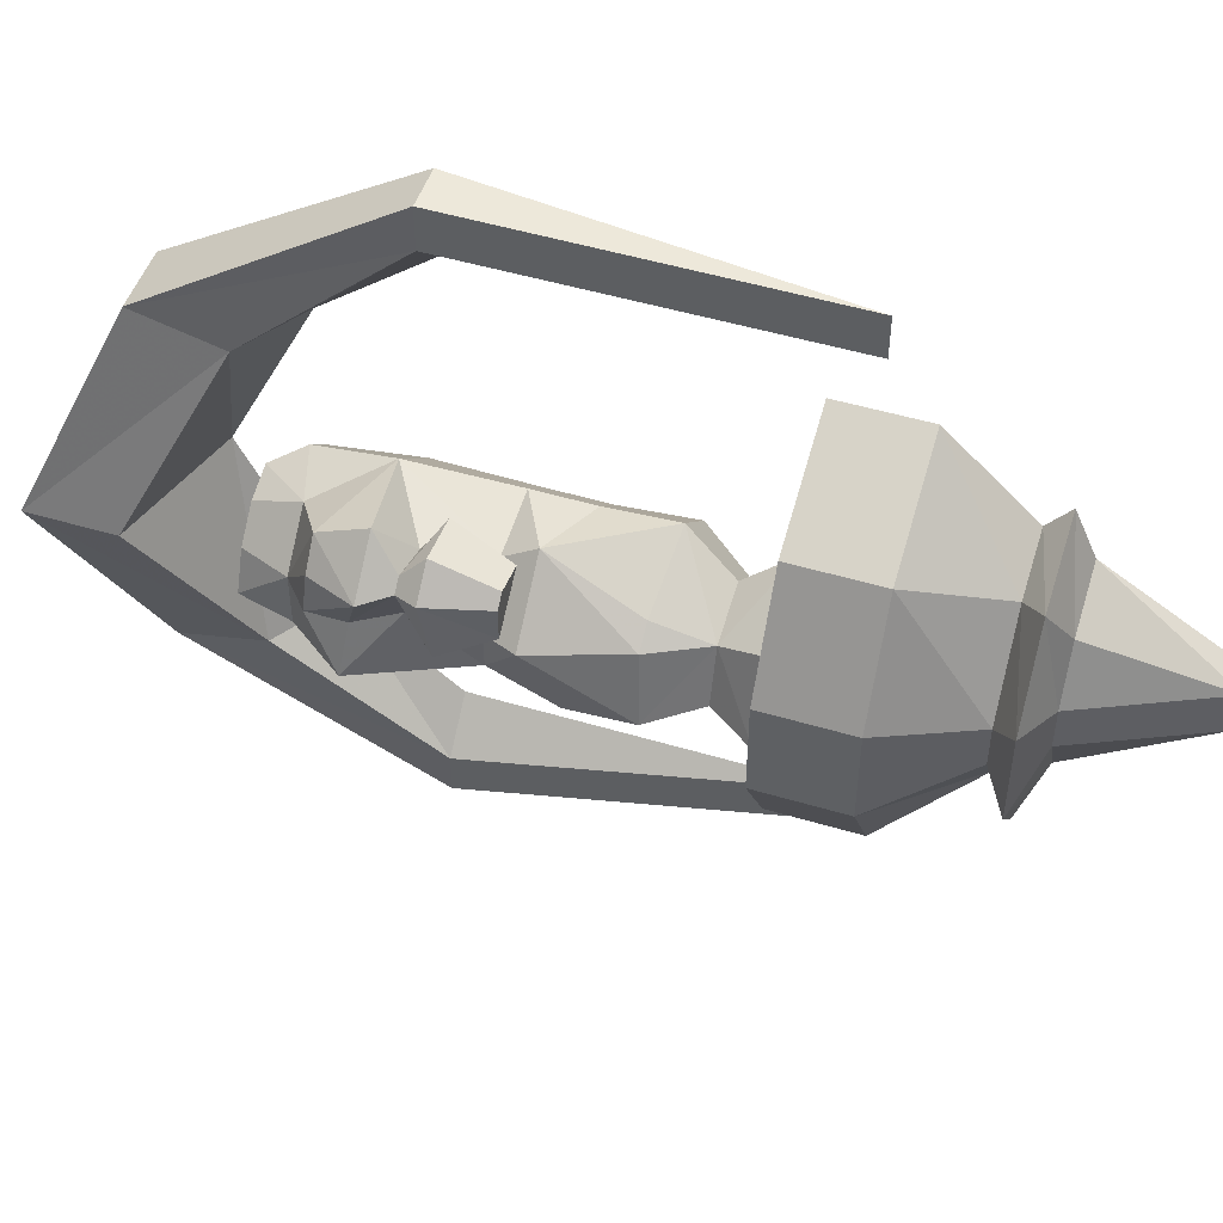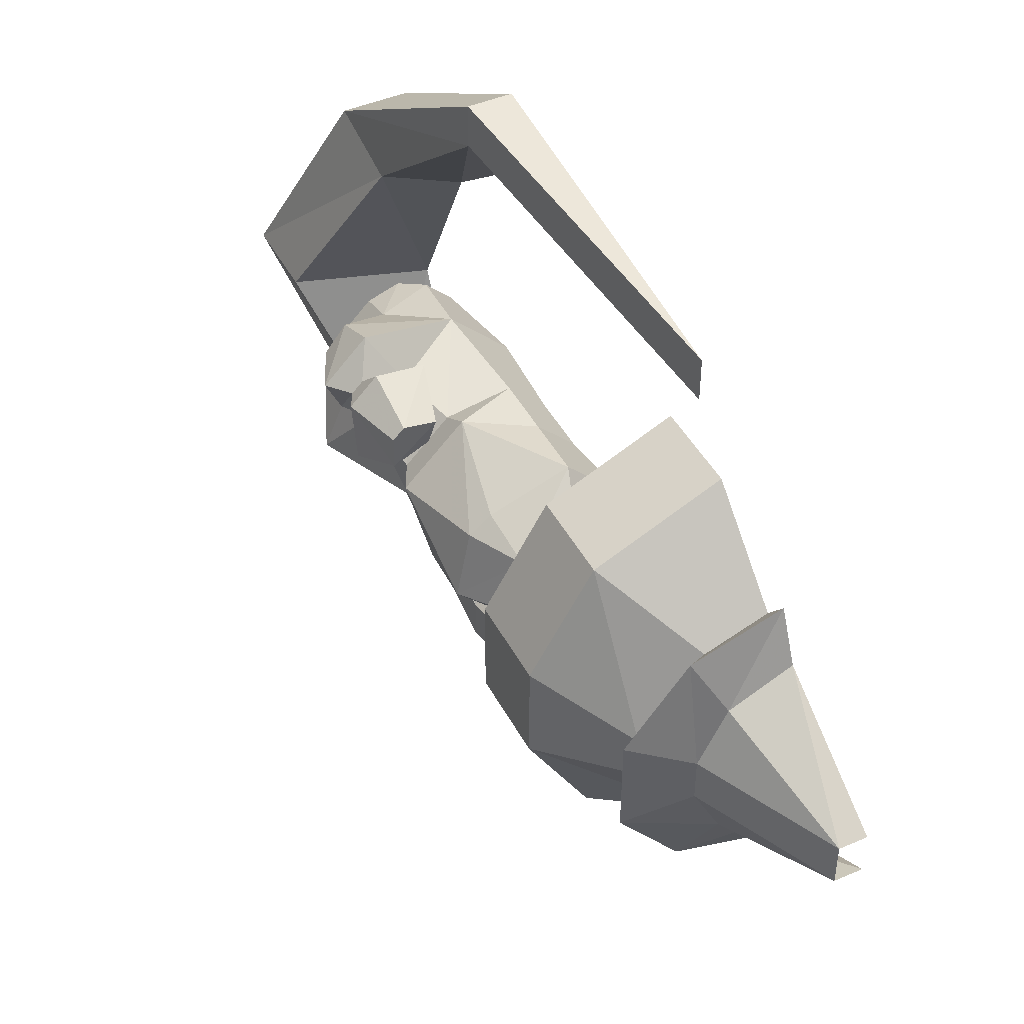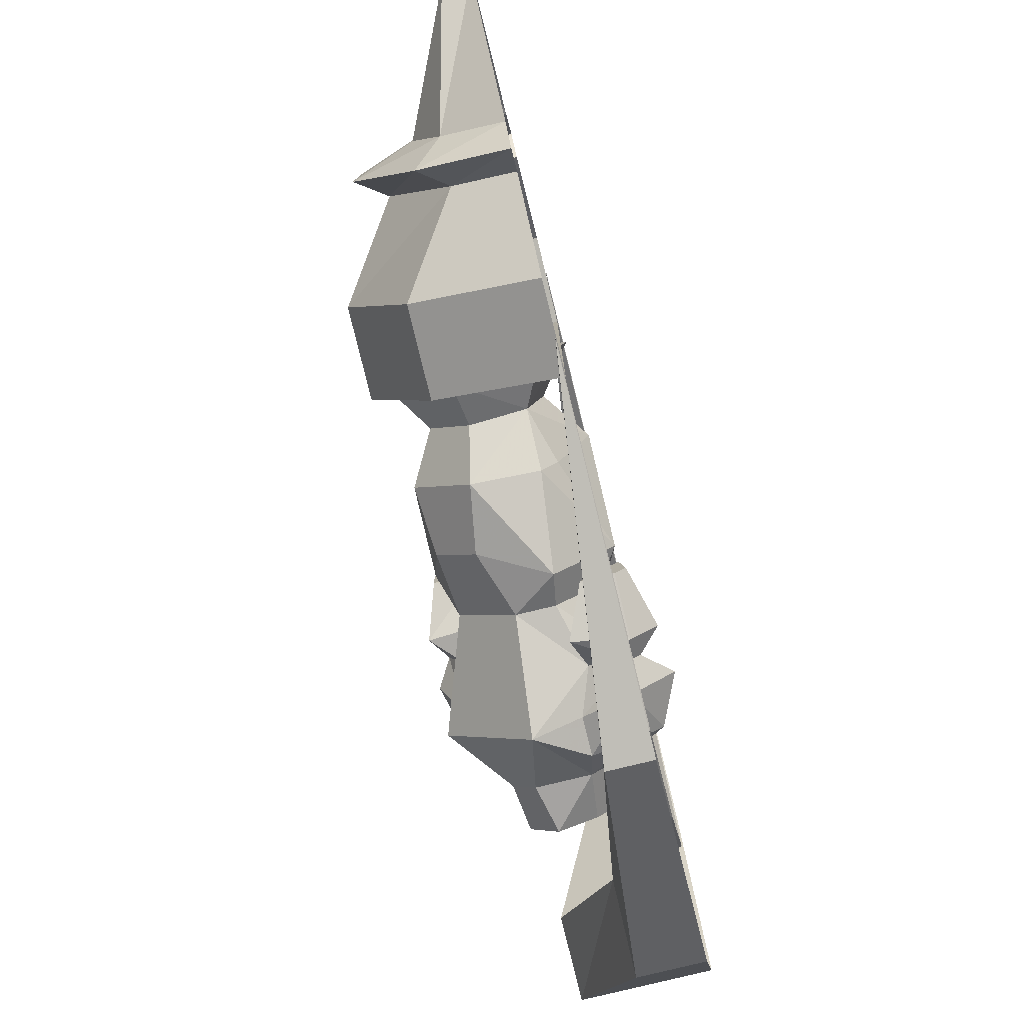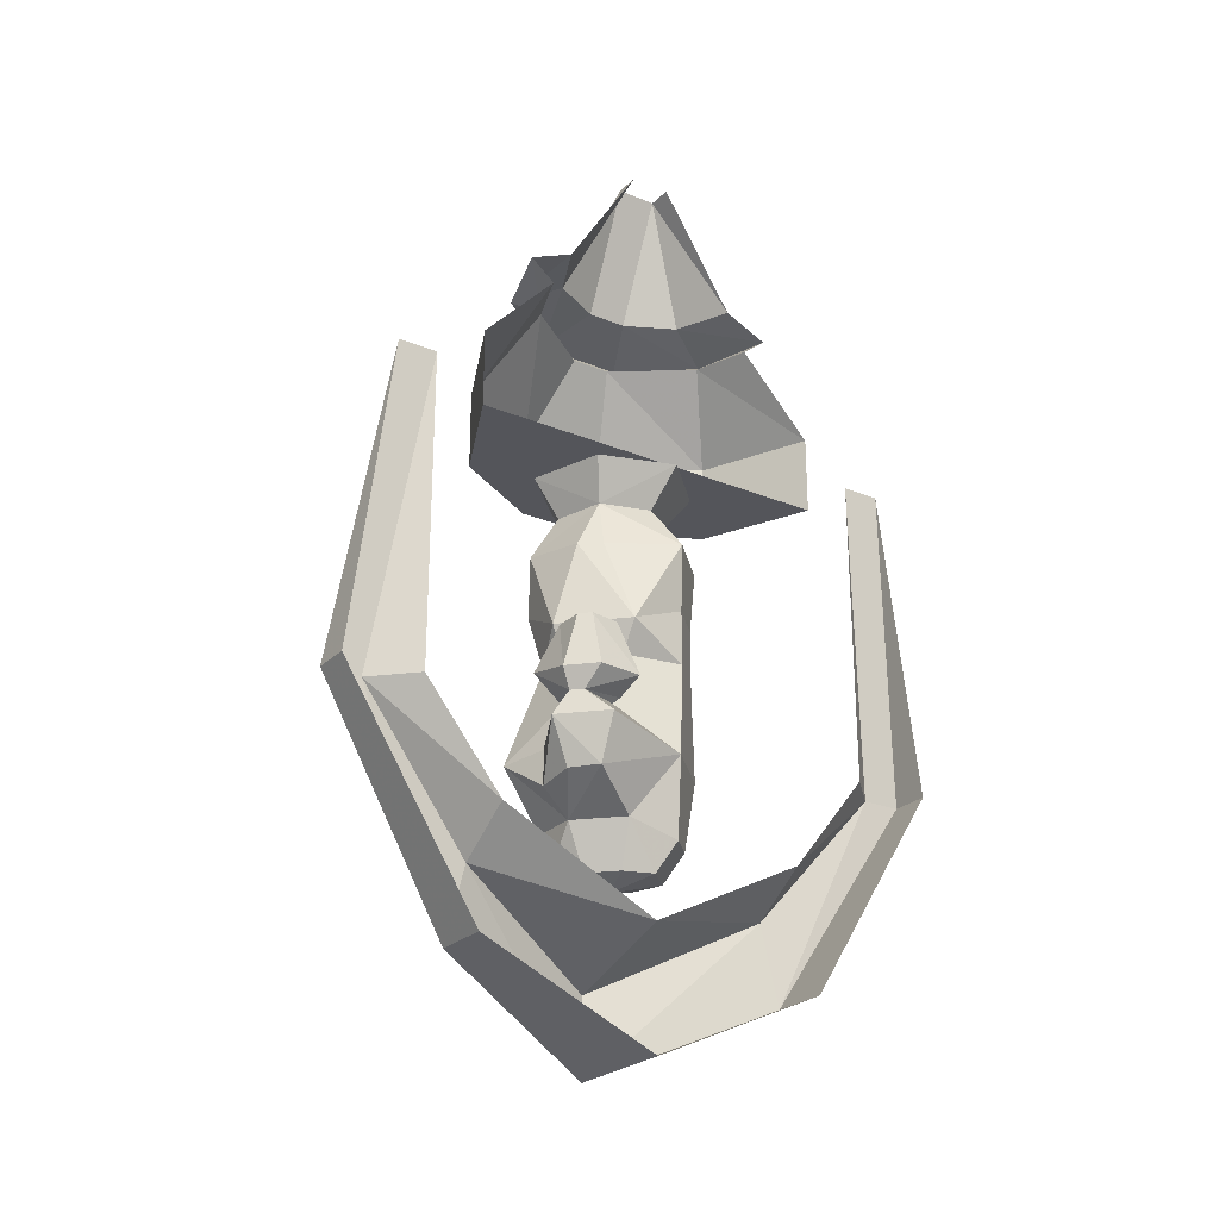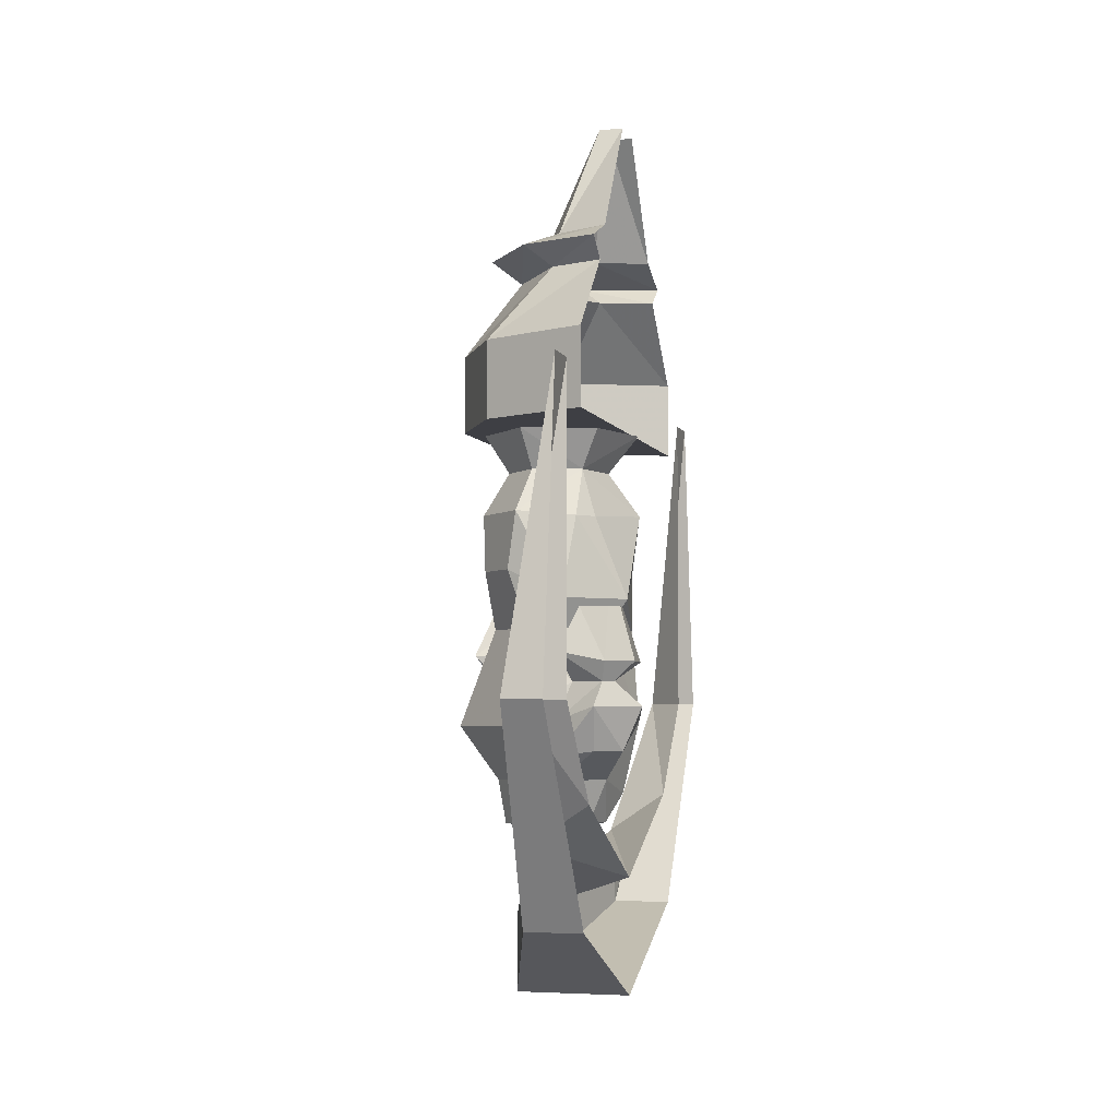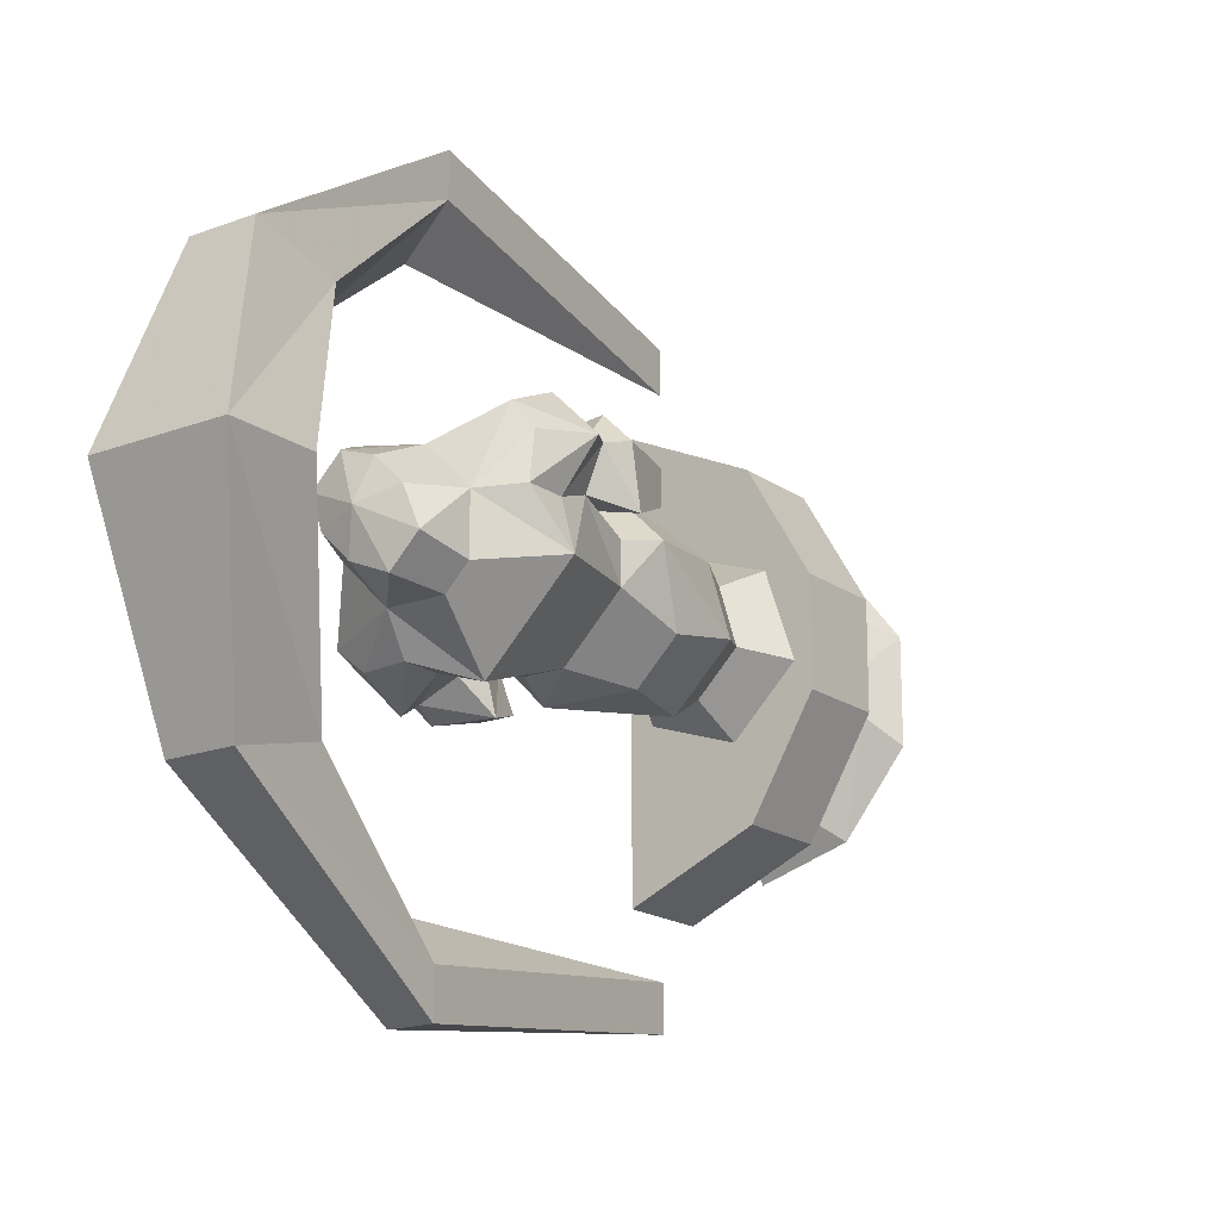
<metadata>
{"format":"obj","ext":"obj","renderer":"f3d","projection":"perspective","resolution":1024,"background":"white","views":[{"elev":49.7,"azim":108.3,"up":"+Z"},{"elev":45.0,"azim":153.3,"up":"+Z"},{"elev":-79.1,"azim":-166.3,"up":"+Z"},{"elev":-25.0,"azim":-123.7,"up":"+Y"},{"elev":-4.5,"azim":-164.3,"up":"+Y"},{"elev":-17.7,"azim":36.4,"up":"+Z"}]}
</metadata>
<code>
o walldecor/golem_statuettea/straight
v -31 -104 9
v -42 -104 28
v -42 -120 28
v -31 -120 9
v -31 -104 -9
v -42 -88 -4
v -42 -88 4
v -53 -88 19
v -64 -104 38
v -64 -120 38
v -42 -120 -28
v -31 -120 -9
v -42 -104 -28
v -53 -88 -19
v -48 -84 -23
v -37 -84 -9
v -37 -84 9
v -48 -84 23
v -64 -88 23
v -64 -104 -38
v -64 -88 -23
v -64 -84 -28
v -64 -80 -19
v -53 -80 -14
v -48 -80 -4
v -48 -80 4
v -53 -80 14
v -64 -84 28
v -64 -120 -38
v -64 -80 19
v -59 -56 4
v -64 -56 4
v -59 -56 -4
v -64 -56 -4
v -64 -212 0
v -64 -196 32
v -52 -204 32
v -40 -220 0
v -52 -204 -32
v -64 -196 -32
v -56 -176 -56
v -64 -176 -48
v -64 -112 -48
v -56 -176 -64
v -64 -112 -56
v -64 -176 -64
v -52 -220 -36
v -64 -220 -36
v -40 -236 0
v -64 -236 0
v -64 -220 36
v -52 -220 36
v -64 -176 64
v -56 -176 64
v -64 -112 56
v -64 -112 48
v -56 -176 56
v -64 -176 48
v -65 -180 5
v -62 -172 -8
v -70 -177 -13
v -66 -186 -13
v -60 -192 -3
v -61 -195 7
v -54 -180 16
v -56 -161 14
v -63 -161 7
v -61 -161 -5
v -53 -161 -13
v -56 -172 -15
v -46 -161 -13
v -44 -181 -20
v -53 -180 -17
v -63 -172 -18
v -54 -166 -20
v -56 -166 -12
v -60 -158 -10
v -58 -157 -17
v -65 -157 -9
v -61 -166 -7
v -68 -168 -6
v -63 -171 -7
v -65 -172 -16
v -62 -177 -21
v -61 -186 -17
v -52 -192 -11
v -51 -201 -7
v -56 -201 -2
v -58 -201 4
v -53 -201 9
v -56 -195 12
v -46 -192 11
v -36 -186 17
v -36 -177 21
v -41 -172 13
v -44 -161 12
v -44 -155 16
v -56 -150 14
v -63 -150 7
v -65 -155 -5
v -54 -155 -16
v -42 -149 -14
v -36 -161 -3
v -29 -181 -5
v -38 -192 -7
v -42 -192 -11
v -53 -187 -17
v -64 -157 -17
v -64 -168 -20
v -69 -168 -15
v -66 -157 -15
v -49 -203 0
v -44 -201 -10
v -39 -201 -5
v -42 -201 2
v -47 -201 7
v -38 -192 3
v -65 -137 6
v -59 -138 -8
v -56 -138 -12
v -44 -137 -15
v -34 -137 -5
v -35 -149 -7
v -33 -155 5
v -36 -161 4
v -34 -172 7
v -32 -180 4
v -32 -187 4
v -59 -128 3
v -56 -128 -7
v -46 -128 -10
v -39 -128 -3
v -42 -128 7
v -37 -138 7
v -45 -120 -15
v -60 -120 -10
v -65 -120 5
v -54 -120 16
v -52 -128 10
v -39 -120 11
v -34 -120 -4
v -42 -171 14
v -33 -172 16
v -43 -168 19
v -42 -166 12
v -40 -157 16
v -39 -158 11
v -32 -157 9
v -29 -166 5
v -37 -166 7
v -31 -172 14
v -28 -177 13
v -32 -186 12
v -29 -168 15
v -32 -157 15
v -34 -168 20
v -34 -157 17
v -55 -137 16
v -41 -138 10
f 1 2 3
f 1 3 4
f 1 4 5
f 1 5 6
f 1 6 7
f 1 7 2
f 2 7 8
f 2 8 9
f 2 9 10
f 2 10 3
f 3 10 11
f 3 11 4
f 4 11 12
f 4 12 5
f 5 12 13
f 5 13 14
f 5 14 6
f 6 14 15
f 6 15 16
f 6 16 7
f 7 16 17
f 7 17 8
f 8 17 18
f 8 18 19
f 8 19 9
f 12 11 13
f 13 11 20
f 13 20 21
f 13 21 14
f 14 21 22
f 14 22 15
f 15 22 23
f 15 23 24
f 15 24 16
f 16 24 25
f 16 25 17
f 17 25 26
f 17 26 18
f 18 26 27
f 18 27 28
f 18 28 19
f 20 11 29
f 29 11 10
f 28 27 30
f 30 27 31
f 30 31 32
f 33 31 26
f 33 26 25
f 33 25 24
f 33 24 34
f 34 24 23
f 31 27 26
f 35 36 37
f 35 37 38
f 35 38 39
f 35 39 40
f 40 39 41
f 40 41 42
f 42 41 43
f 43 41 44
f 43 44 45
f 45 44 46
f 46 44 47
f 46 47 48
f 48 47 49
f 48 49 50
f 50 49 51
f 51 49 52
f 51 52 53
f 53 52 54
f 53 54 55
f 55 54 56
f 56 54 57
f 56 57 58
f 58 57 36
f 36 57 37
f 37 57 52
f 37 52 49
f 37 49 38
f 38 49 39
f 39 49 47
f 39 47 41
f 41 47 44
f 52 57 54
f 59 60 61
f 59 61 62
f 59 62 63
f 59 63 64
f 59 64 65
f 59 65 66
f 59 66 67
f 59 67 68
f 59 68 60
f 60 68 69
f 60 69 70
f 70 69 71
f 70 71 72
f 70 72 73
f 70 73 74
f 70 74 75
f 70 75 76
f 76 75 77
f 77 75 78
f 77 78 79
f 77 79 80
f 80 79 81
f 80 81 82
f 82 81 83
f 82 83 60
f 60 83 61
f 61 83 74
f 61 74 84
f 61 84 62
f 62 84 85
f 62 85 86
f 62 86 63
f 63 86 87
f 63 87 88
f 63 88 89
f 63 89 64
f 64 89 90
f 64 90 91
f 64 91 65
f 65 91 92
f 65 92 93
f 65 93 94
f 65 94 95
f 65 95 96
f 65 96 66
f 66 96 97
f 66 97 98
f 66 98 67
f 67 98 99
f 67 99 100
f 67 100 68
f 68 100 69
f 69 100 101
f 69 101 71
f 71 101 102
f 71 102 103
f 71 103 104
f 71 104 72
f 72 104 105
f 72 105 106
f 72 106 86
f 72 86 107
f 72 107 73
f 73 107 84
f 73 84 74
f 108 78 109
f 108 109 110
f 108 110 111
f 108 111 79
f 108 79 78
f 78 75 109
f 109 75 74
f 109 74 83
f 109 83 110
f 110 83 81
f 110 81 111
f 111 81 79
f 85 84 107
f 85 107 86
f 112 89 88
f 112 88 87
f 112 87 113
f 112 113 114
f 112 114 115
f 112 115 116
f 112 116 90
f 112 90 89
f 113 87 86
f 113 86 106
f 113 106 105
f 113 105 114
f 114 105 117
f 114 117 115
f 115 117 92
f 115 92 116
f 116 92 90
f 90 92 91
f 100 99 118
f 100 118 119
f 100 119 120
f 100 120 101
f 101 120 121
f 101 121 102
f 102 121 122
f 102 122 123
f 102 123 103
f 103 123 124
f 103 124 125
f 103 125 126
f 103 126 104
f 104 126 127
f 104 127 128
f 104 128 117
f 104 117 105
f 118 129 130
f 118 130 119
f 119 130 120
f 120 130 121
f 121 130 131
f 121 131 132
f 121 132 122
f 122 132 133
f 122 133 134
f 122 134 124
f 122 124 123
f 135 131 130
f 135 130 136
f 136 130 137
f 137 130 129
f 137 129 138
f 138 129 139
f 138 139 133
f 138 133 140
f 140 133 141
f 141 133 132
f 141 132 131
f 141 131 135
f 142 143 144
f 142 144 145
f 145 144 146
f 145 146 147
f 147 146 148
f 147 148 149
f 147 149 150
f 150 149 126
f 126 149 151
f 126 151 127
f 127 151 152
f 127 152 128
f 128 152 153
f 128 153 117
f 117 153 93
f 117 93 92
f 154 148 155
f 154 155 156
f 154 156 143
f 154 143 151
f 154 151 149
f 154 149 148
f 156 155 157
f 156 157 144
f 156 144 143
f 157 146 144
f 146 157 155
f 146 155 148
f 94 143 95
f 95 143 142
f 94 152 151
f 94 151 143
f 93 153 152
f 93 152 94
f 125 96 95
f 125 95 126
f 125 124 97
f 125 97 96
f 158 98 97
f 158 97 159
f 158 159 133
f 158 133 139
f 158 139 118
f 158 118 99
f 158 99 98
f 134 159 97
f 134 97 124
f 133 159 134
f 118 139 129

</code>
